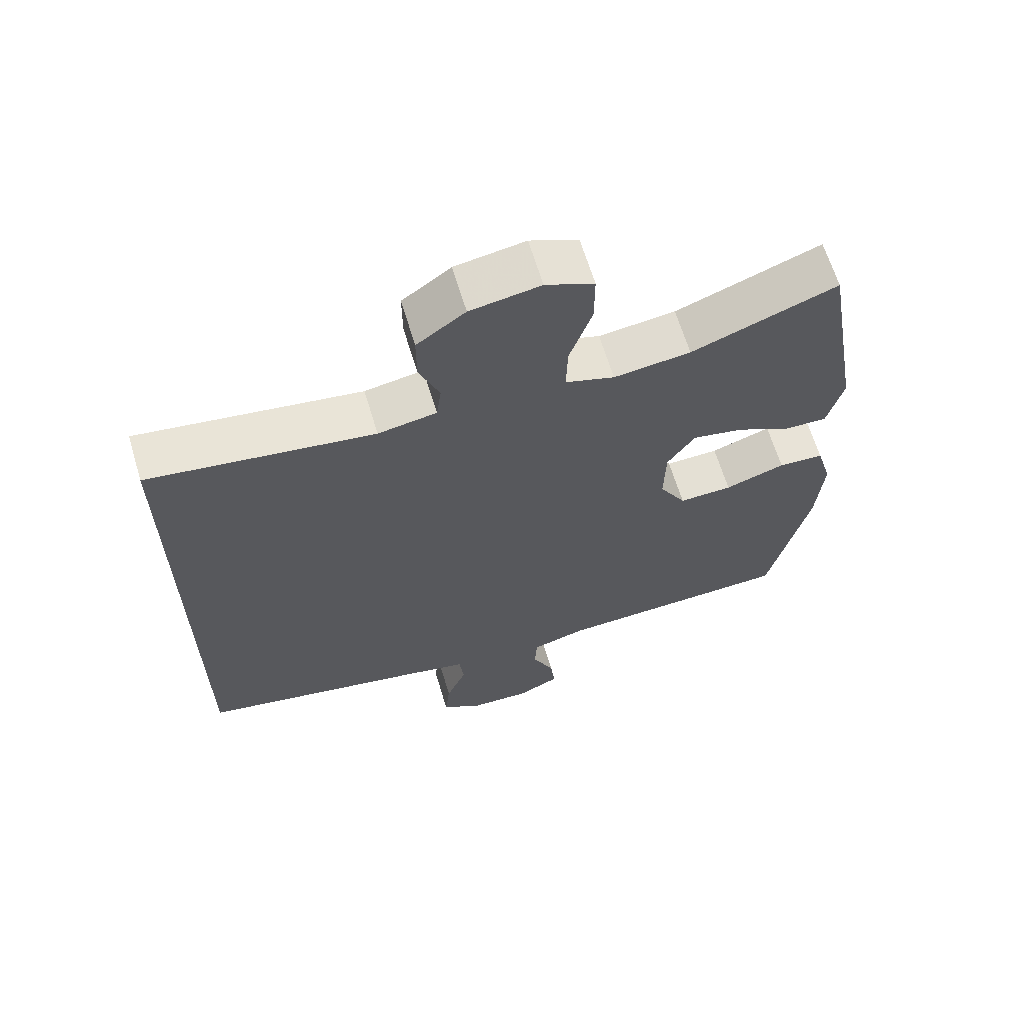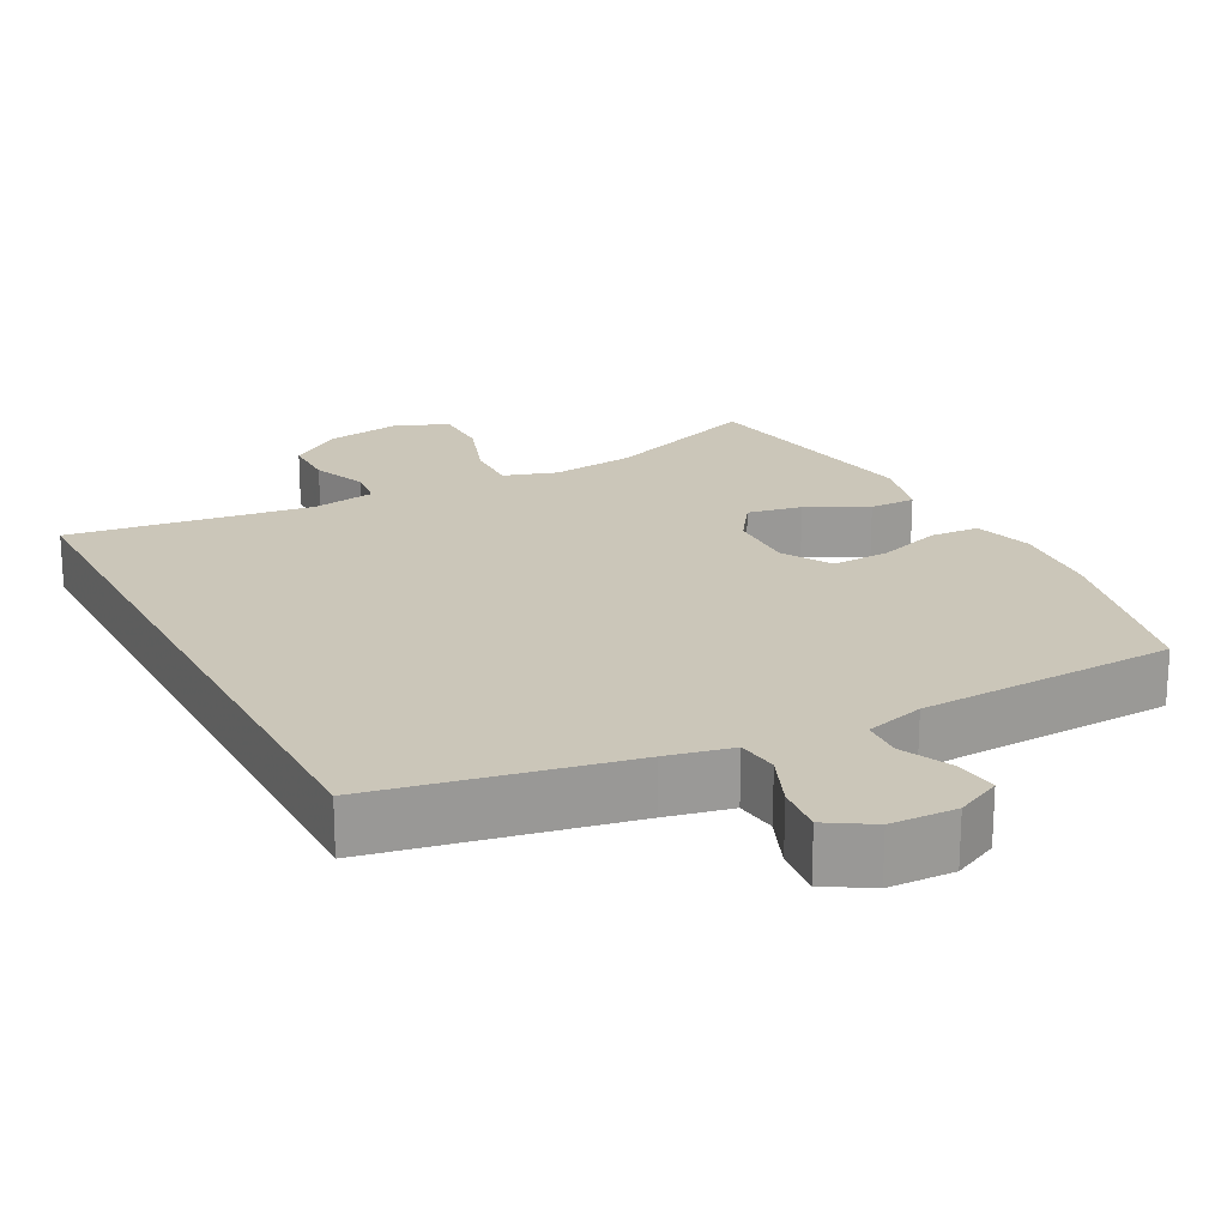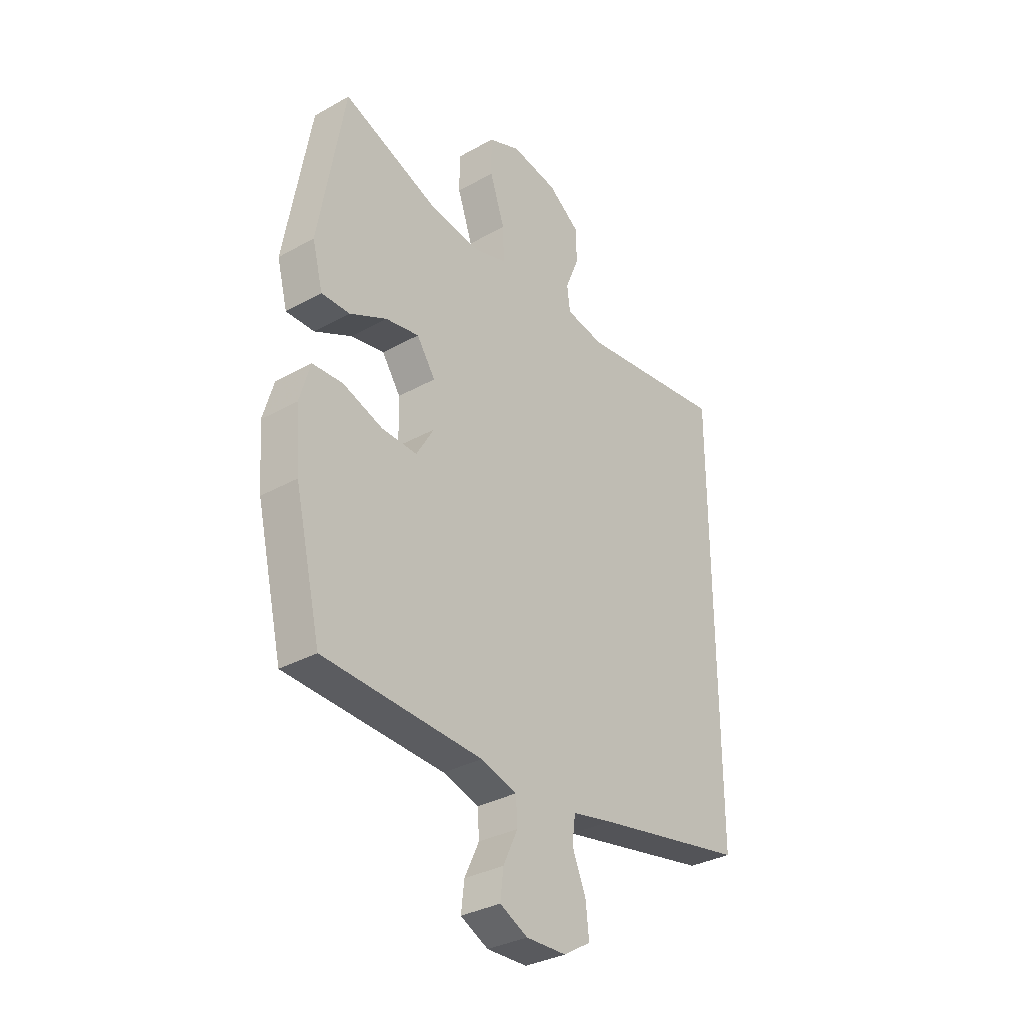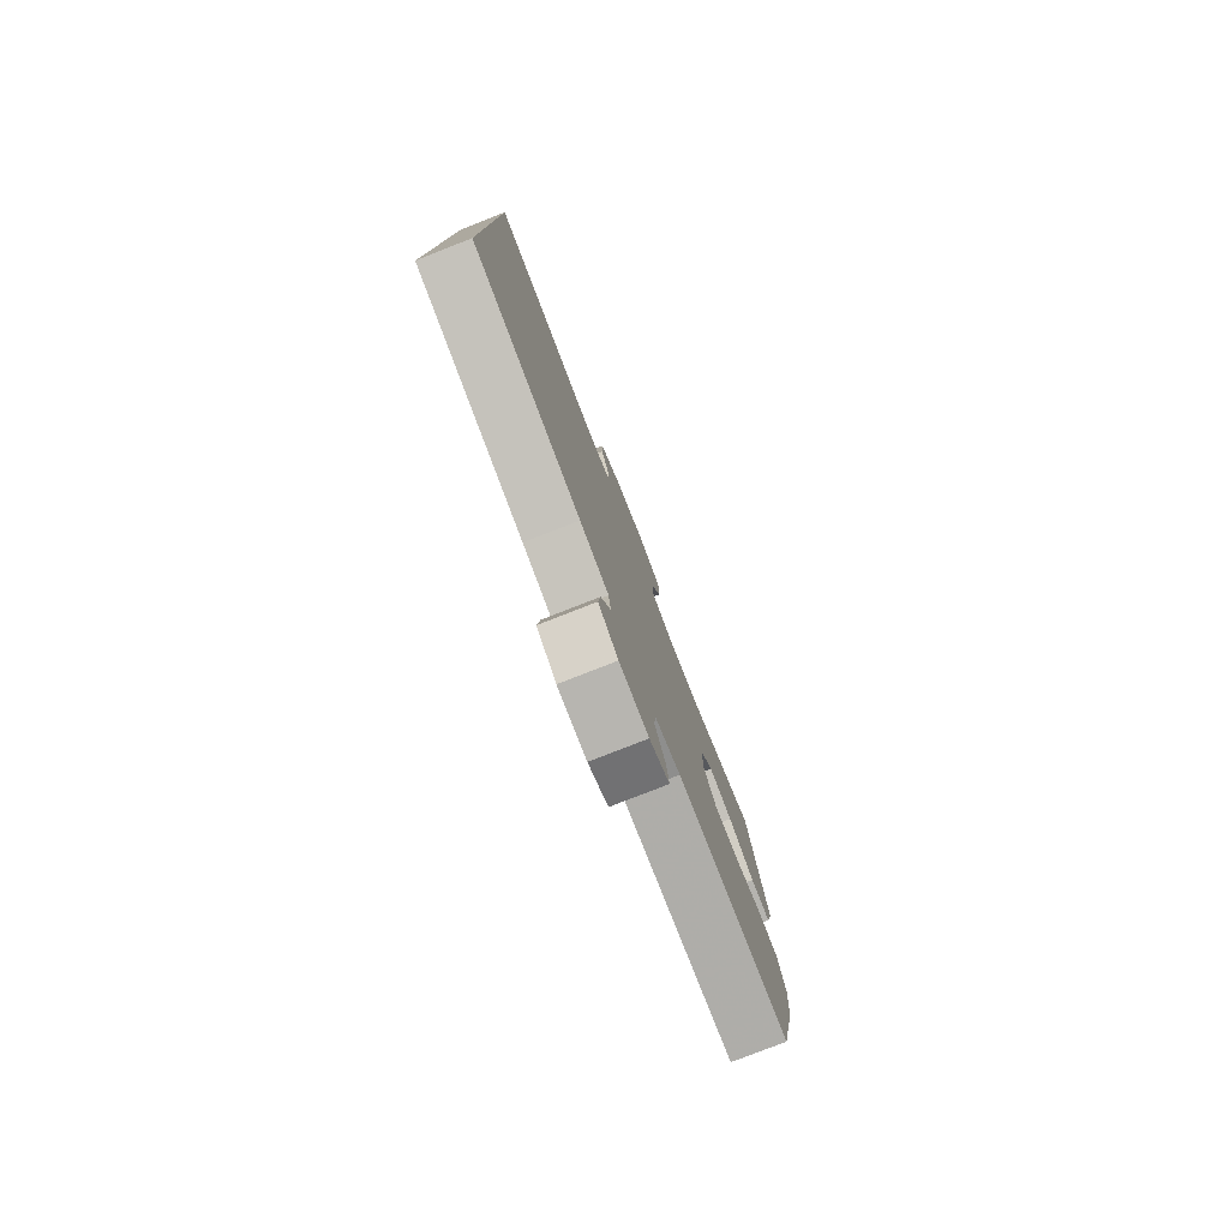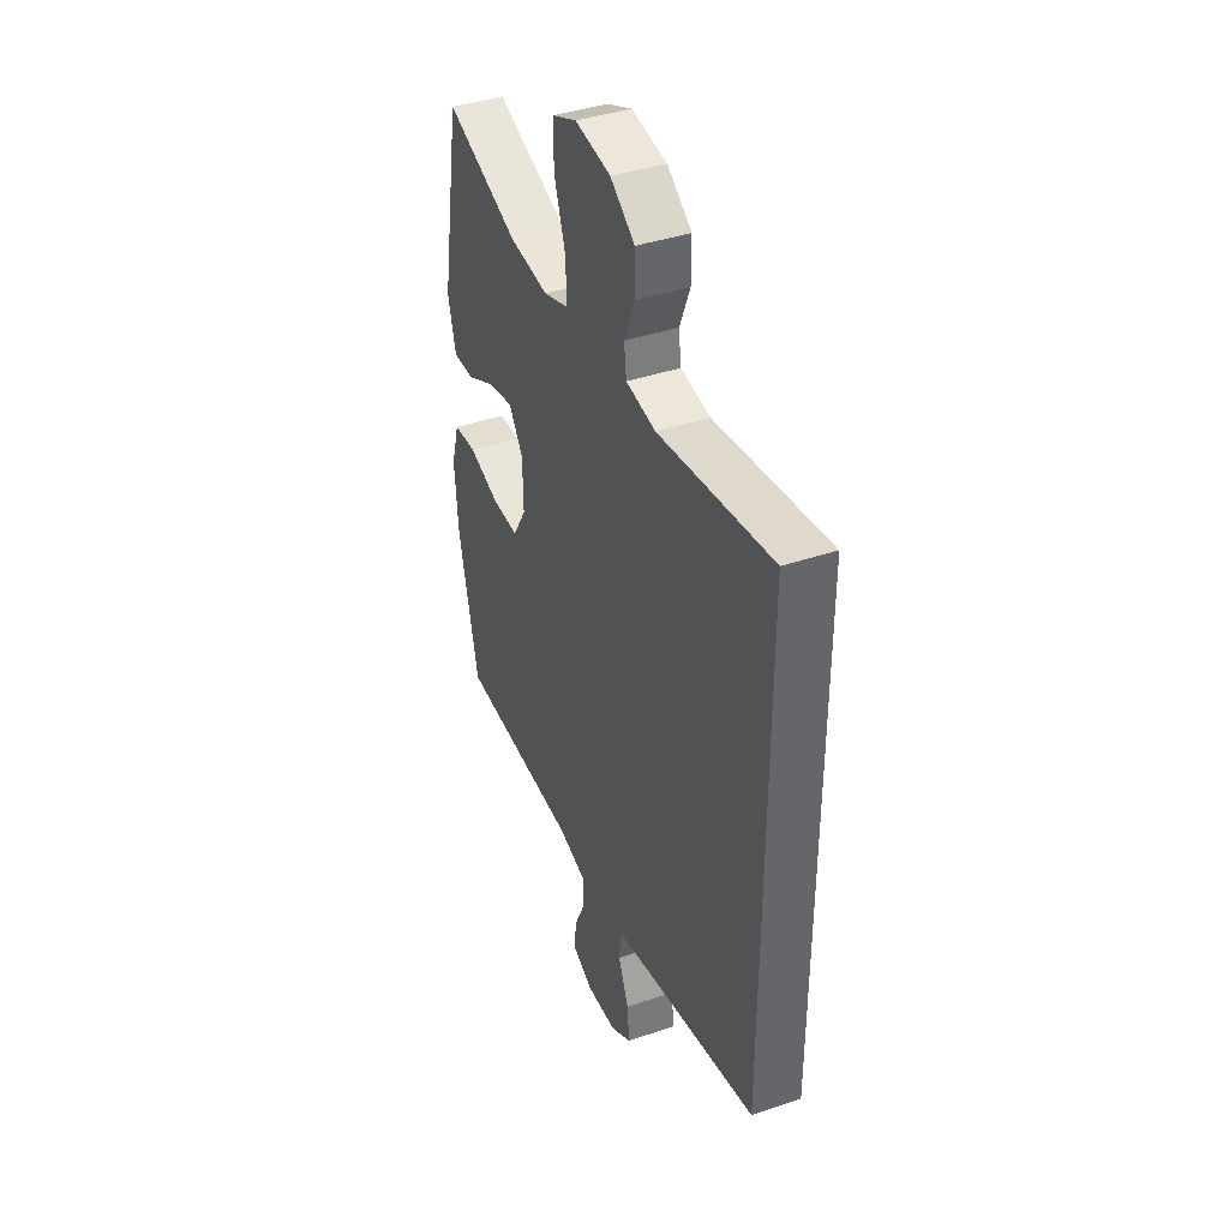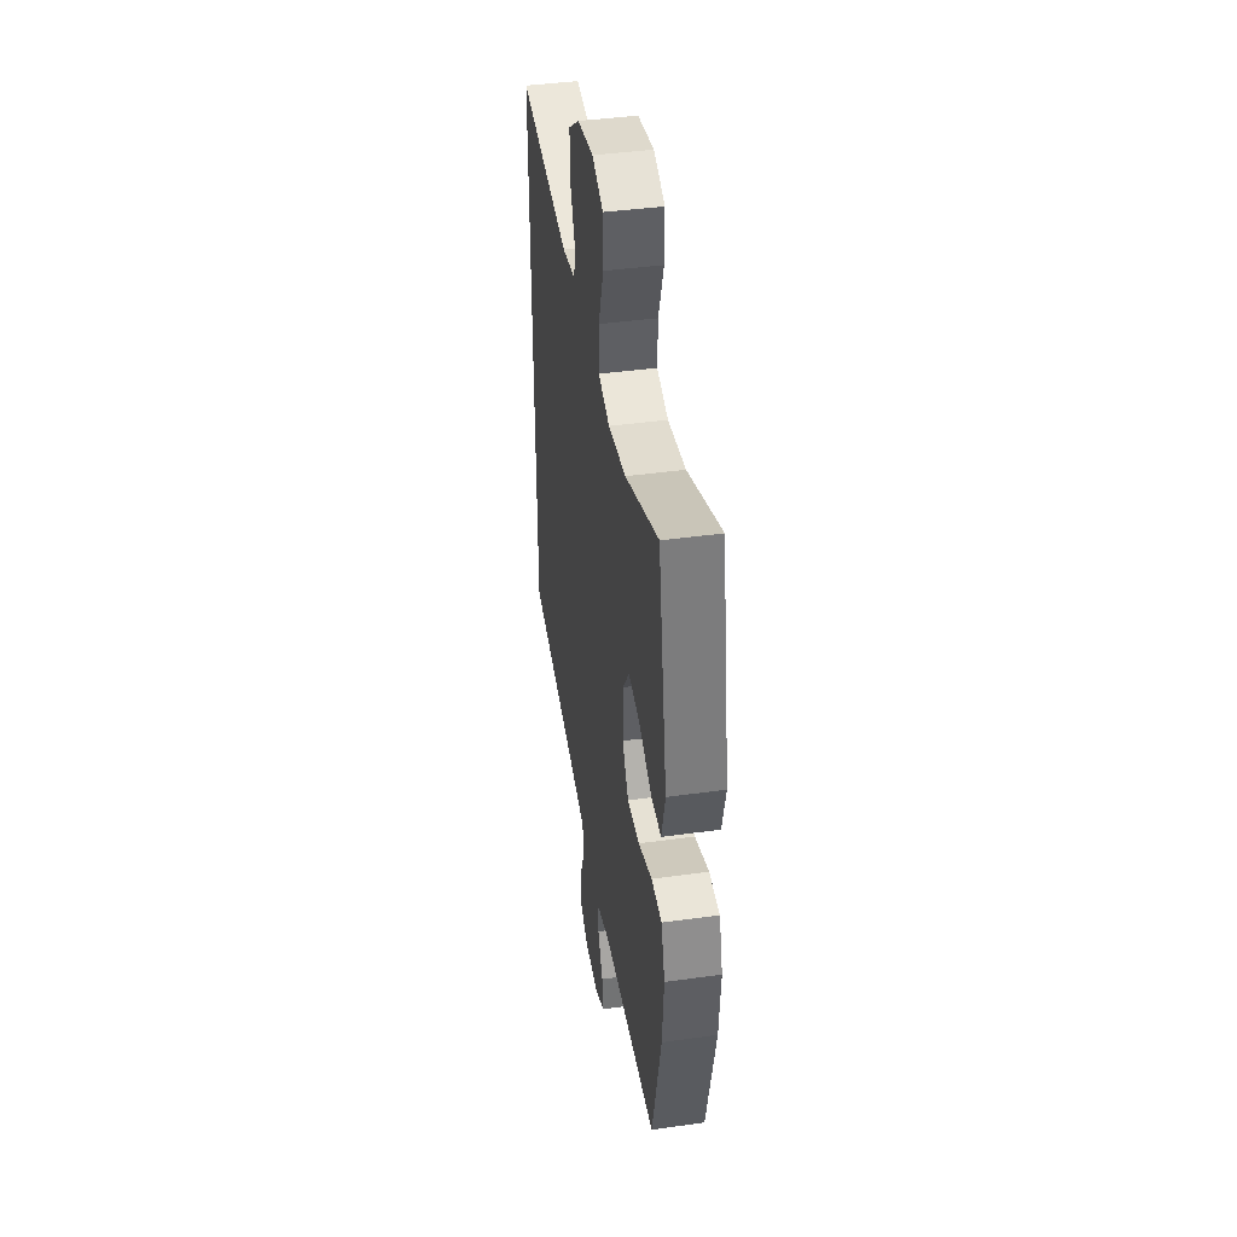
<metadata>
{"format":"obj","ext":"obj","renderer":"f3d","projection":"perspective","resolution":1024,"background":"white","views":[{"elev":64.5,"azim":163.3,"up":"+Z"},{"elev":20.8,"azim":152.3,"up":"+Y"},{"elev":-33.1,"azim":-52.4,"up":"+Z"},{"elev":-79.5,"azim":111.3,"up":"+Z"},{"elev":40.0,"azim":67.2,"up":"+Z"},{"elev":41.6,"azim":-99.6,"up":"+Z"}]}
</metadata>
<code>
v 0.5 0.07 0.468
v 0.5 0.07 -0.432
v 0.163 0.07 -0.497
v 0.074 0.07 -0.516
v 0.067 0.07 -0.572
v 0.097 0.07 -0.645
v 0.104 0.07 -0.711
v 0.044 0.07 -0.748
v -0.045 0.07 -0.751
v -0.106 0.07 -0.721
v -0.099 0.07 -0.662
v -0.067 0.07 -0.594
v -0.07 0.07 -0.539
v -0.15 0.07 -0.516
v -0.5 0.07 -0.5
v -0.558 0.07 -0.253
v -0.568 0.07 -0.129
v -0.545 0.07 -0.049
v -0.478 0.07 -0.045
v -0.39 0.07 -0.075
v -0.312 0.07 -0.078
v -0.273 0.07 -0.012
v -0.275 0.07 0.081
v -0.316 0.07 0.141
v -0.39 0.07 0.127
v -0.472 0.07 0.086
v -0.534 0.07 0.085
v -0.557 0.07 0.173
v -0.5 0.07 0.5
v -0.287 0.07 0.419
v -0.174 0.07 0.405
v -0.102 0.07 0.428
v -0.104 0.07 0.501
v -0.137 0.07 0.597
v -0.137 0.07 0.675
v -0.066 0.07 0.705
v 0.037 0.07 0.688
v 0.108 0.07 0.637
v 0.108 0.07 0.565
v 0.078 0.07 0.491
v 0.085 0.07 0.438
v 0.171 0.07 0.423
v 0.5 0 0.468
v 0.5 0 -0.432
v 0.163 0 -0.497
v 0.074 0 -0.516
v 0.067 0 -0.572
v 0.097 0 -0.645
v 0.104 0 -0.711
v 0.044 0 -0.748
v -0.045 0 -0.751
v -0.106 0 -0.721
v -0.099 0 -0.662
v -0.067 0 -0.594
v -0.07 0 -0.539
v -0.15 0 -0.516
v -0.5 0 -0.5
v -0.558 0 -0.253
v -0.568 0 -0.129
v -0.545 0 -0.049
v -0.478 0 -0.045
v -0.39 0 -0.075
v -0.312 0 -0.078
v -0.273 0 -0.012
v -0.275 0 0.081
v -0.316 0 0.141
v -0.39 0 0.127
v -0.472 0 0.086
v -0.534 0 0.085
v -0.557 0 0.173
v -0.5 0 0.5
v -0.287 0 0.419
v -0.174 0 0.405
v -0.102 0 0.428
v -0.104 0 0.501
v -0.137 0 0.597
v -0.137 0 0.675
v -0.066 0 0.705
v 0.037 0 0.688
v 0.108 0 0.637
v 0.108 0 0.565
v 0.078 0 0.491
v 0.085 0 0.438
v 0.171 0 0.423
f 37 38 39 40
f 37 40 41
f 36 37 41
f 33 34 35 36
f 32 33 36 41
f 31 32 41 42
f 27 28 29 30
f 25 26 27 30
f 24 25 30 31
f 23 24 31 42
f 17 18 19 20
f 17 20 21
f 14 15 16 17
f 13 14 17 21
f 9 10 11 12
f 9 12 13
f 8 9 13
f 5 6 7 8
f 4 5 8 13
f 3 4 13 21
f 22 23 42 1
f 3 21 22
f 1 2 3 22
f 82 81 80 79
f 83 82 79
f 83 79 78
f 78 77 76 75
f 83 78 75 74
f 84 83 74 73
f 72 71 70 69
f 72 69 68 67
f 73 72 67 66
f 84 73 66 65
f 62 61 60 59
f 63 62 59
f 59 58 57 56
f 63 59 56 55
f 54 53 52 51
f 55 54 51
f 55 51 50
f 50 49 48 47
f 55 50 47 46
f 63 55 46 45
f 43 84 65 64
f 64 63 45
f 64 45 44 43
f 1 43 44 2
f 2 44 45 3
f 3 45 46 4
f 4 46 47 5
f 5 47 48 6
f 6 48 49 7
f 7 49 50 8
f 8 50 51 9
f 9 51 52 10
f 10 52 53 11
f 11 53 54 12
f 12 54 55 13
f 13 55 56 14
f 14 56 57 15
f 15 57 58 16
f 16 58 59 17
f 17 59 60 18
f 18 60 61 19
f 19 61 62 20
f 20 62 63 21
f 21 63 64 22
f 22 64 65 23
f 23 65 66 24
f 24 66 67 25
f 25 67 68 26
f 26 68 69 27
f 27 69 70 28
f 28 70 71 29
f 29 71 72 30
f 30 72 73 31
f 31 73 74 32
f 32 74 75 33
f 33 75 76 34
f 34 76 77 35
f 35 77 78 36
f 36 78 79 37
f 37 79 80 38
f 38 80 81 39
f 39 81 82 40
f 40 82 83 41
f 41 83 84 42
f 42 84 43 1

</code>
